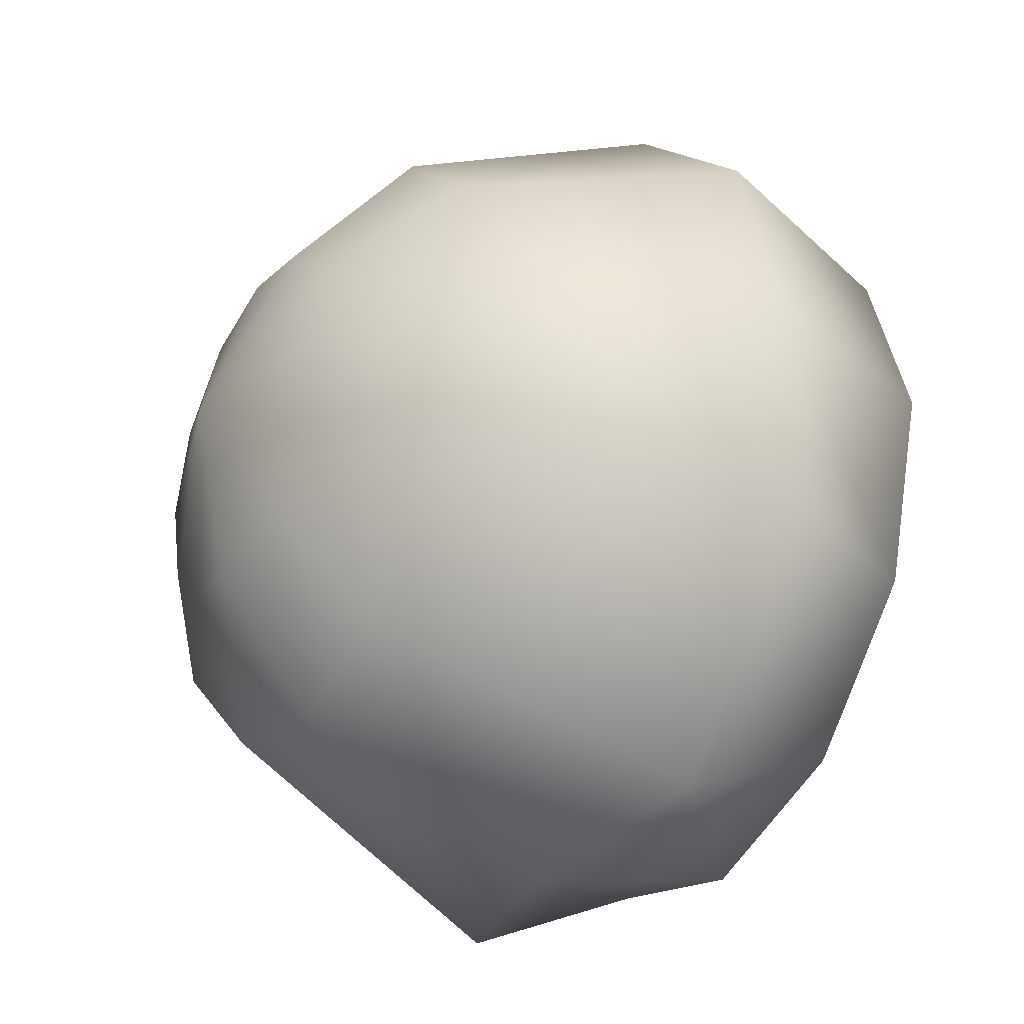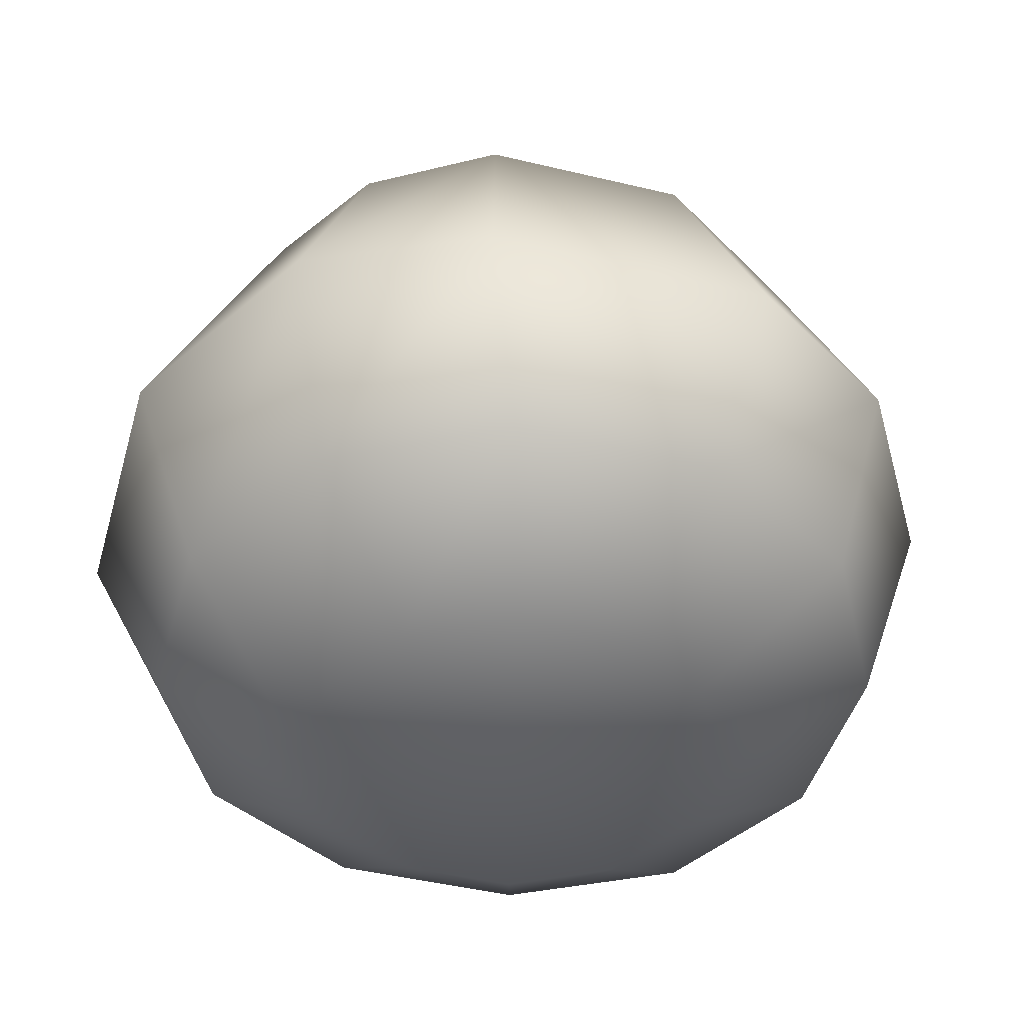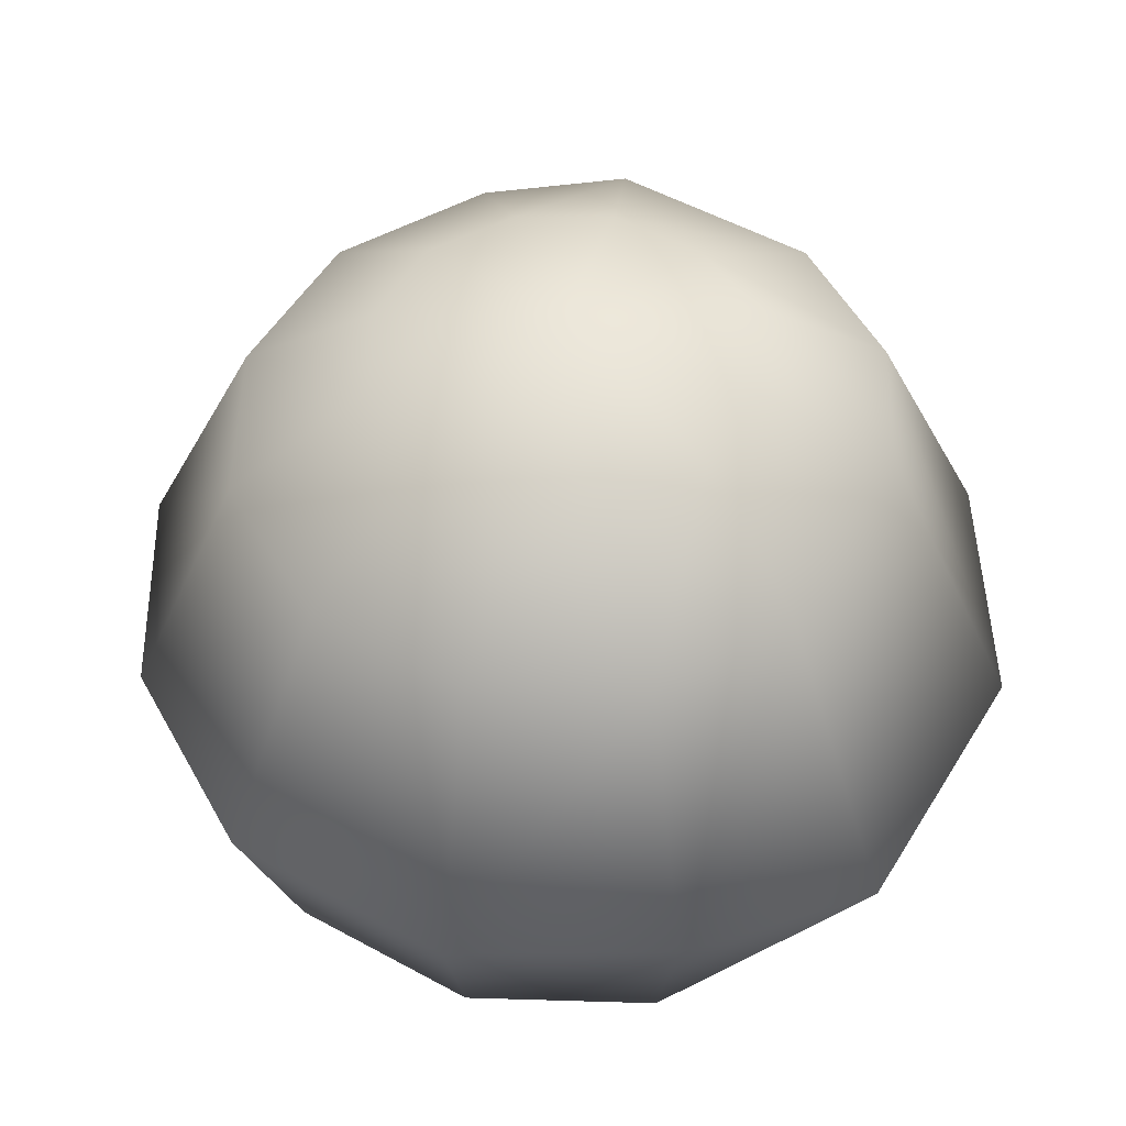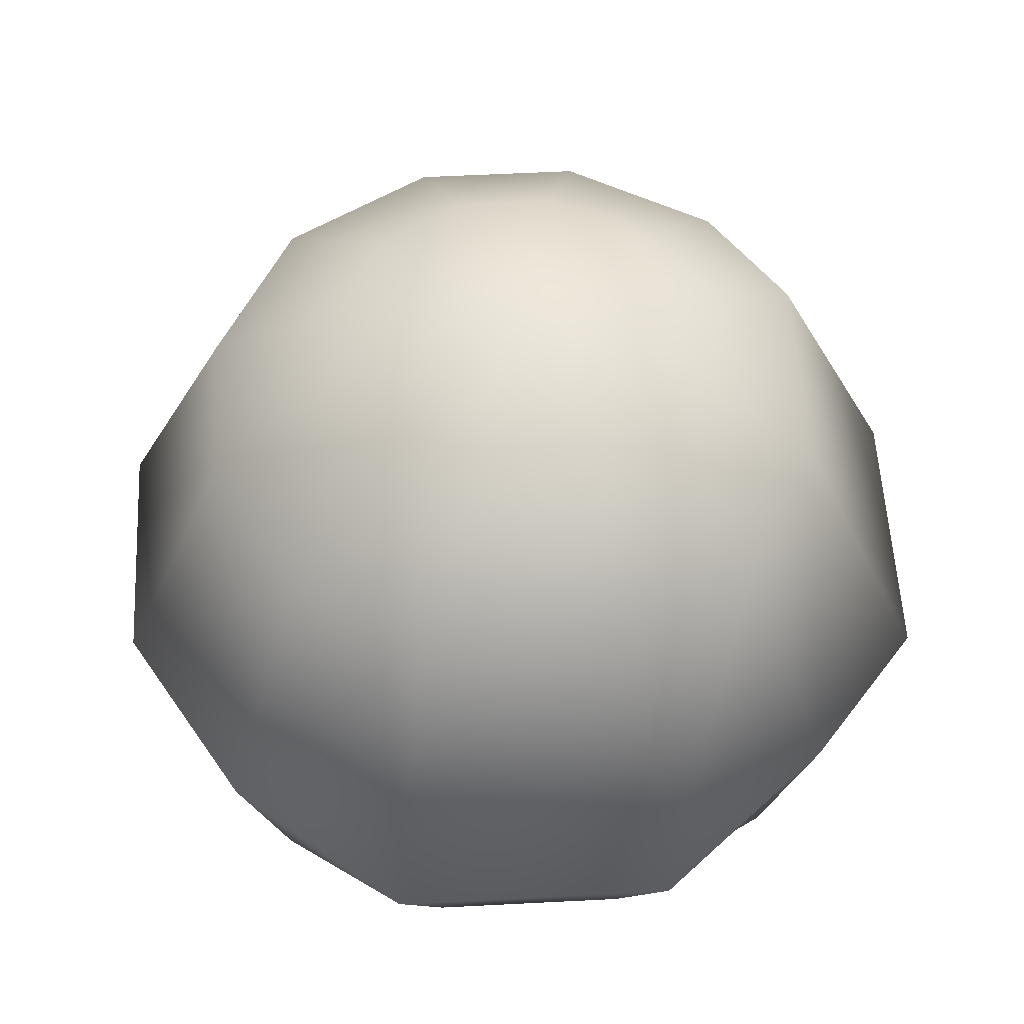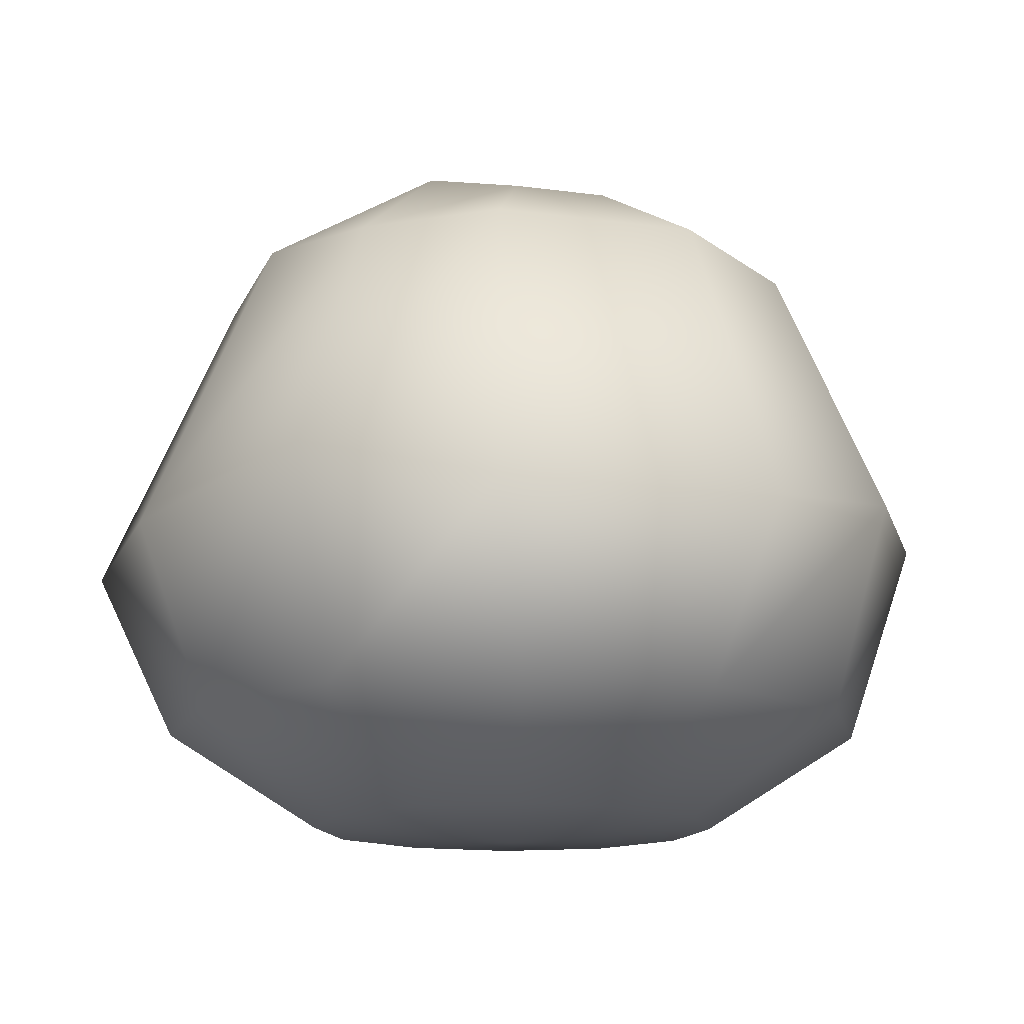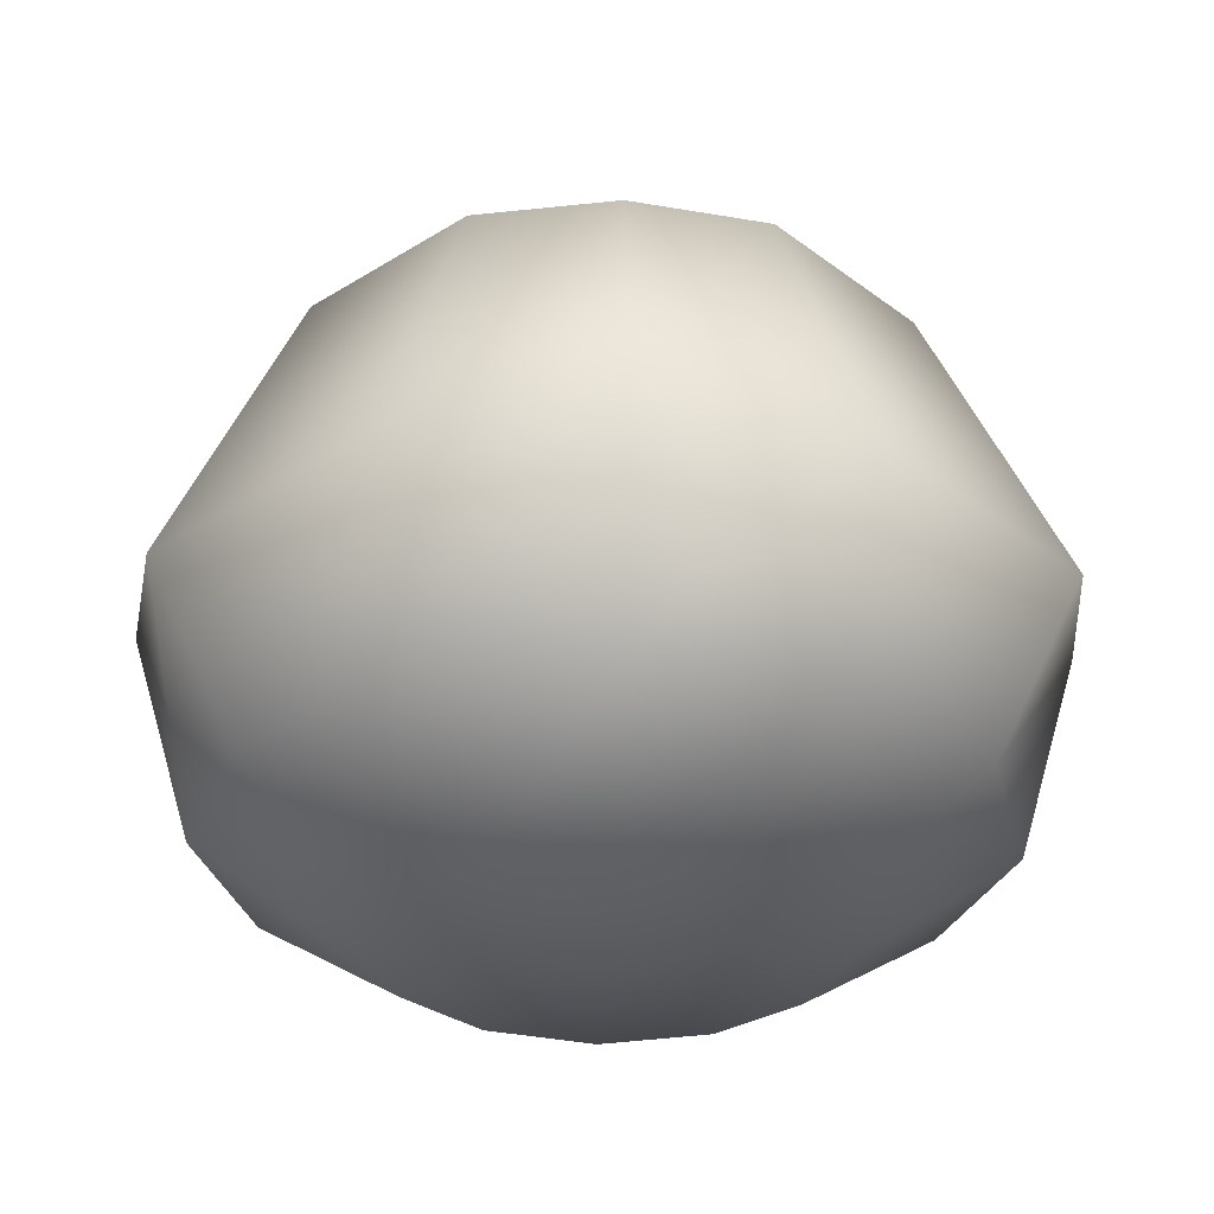
<metadata>
{"format":"obj","ext":"obj","renderer":"f3d","projection":"perspective","resolution":1024,"background":"white","views":[{"elev":-33.9,"azim":-120.0,"up":"+Z"},{"elev":-44.5,"azim":-150.7,"up":"+Y"},{"elev":52.2,"azim":75.6,"up":"+Y"},{"elev":56.0,"azim":131.9,"up":"+Y"},{"elev":-14.2,"azim":-151.8,"up":"+Y"},{"elev":-30.0,"azim":177.4,"up":"+Y"}]}
</metadata>
<code>
v -12 37 21
v 0 37 24
v 0 44 0
v -21 37 12
v -12 37 21
v 0 44 0
v -24 37 0
v -21 37 12
v 0 44 0
v -21 37 -12
v -24 37 0
v 0 44 0
v -12 37 -21
v -21 37 -12
v 0 44 0
v 0 39 -24
v -12 37 -21
v 0 44 0
v 12 37 -21
v 0 39 -24
v 0 44 0
v 21 37 -12
v 12 37 -21
v 0 44 0
v 24 37 0
v 21 37 -12
v 0 44 0
v 21 37 12
v 24 37 0
v 0 44 0
v 12 37 21
v 21 37 12
v 0 44 0
v 0 37 24
v 12 37 21
v 0 44 0
v -21 24 36
v 0 24 42
v 0 37 24
v -12 37 21
v -21 24 36
v 0 37 24
v -36 24 21
v -21 24 36
v -12 37 21
v -21 37 12
v -36 24 21
v -12 37 21
v -42 24 0
v -36 24 21
v -21 37 12
v -24 37 0
v -42 24 0
v -21 37 12
v -37 27 -18
v -42 24 0
v -24 37 0
v -21 37 -12
v -37 27 -18
v -24 37 0
v -18 27 -37
v -37 27 -18
v -21 37 -12
v -12 37 -21
v -18 27 -37
v -21 37 -12
v 0 26 -42
v -18 27 -37
v -12 37 -21
v 0 39 -24
v 0 26 -42
v -12 37 -21
v 18 27 -37
v 0 26 -42
v 0 39 -24
v 12 37 -21
v 18 27 -37
v 0 39 -24
v 37 27 -18
v 18 27 -37
v 12 37 -21
v 21 37 -12
v 37 27 -18
v 12 37 -21
v 42 24 0
v 37 27 -18
v 21 37 -12
v 24 37 0
v 42 24 0
v 21 37 -12
v 36 24 21
v 42 24 0
v 24 37 0
v 21 37 12
v 36 24 21
v 24 37 0
v 21 24 36
v 36 24 21
v 21 37 12
v 12 37 21
v 21 24 36
v 21 37 12
v 0 24 42
v 21 24 36
v 12 37 21
v 0 37 24
v 0 24 42
v 12 37 21
v -28 -10 50
v 0 -10 57
v 0 24 42
v -21 24 36
v -28 -10 50
v 0 24 42
v -50 -10 28
v -28 -10 50
v -21 24 36
v -36 24 21
v -50 -10 28
v -21 24 36
v -57 -10 0
v -50 -10 28
v -36 24 21
v -42 24 0
v -57 -10 0
v -36 24 21
v -53 -14 -27
v -57 -10 0
v -42 24 0
v -37 27 -18
v -53 -14 -27
v -42 24 0
v -27 -14 -53
v -53 -14 -27
v -37 27 -18
v -18 27 -37
v -27 -14 -53
v -37 27 -18
v 0 -7 -57
v -27 -14 -53
v -18 27 -37
v 0 26 -42
v 0 -7 -57
v -18 27 -37
v 27 -14 -53
v 0 -7 -57
v 0 26 -42
v 18 27 -37
v 27 -14 -53
v 0 26 -42
v 53 -14 -27
v 27 -14 -53
v 18 27 -37
v 37 27 -18
v 53 -14 -27
v 18 27 -37
v 57 -10 0
v 53 -14 -27
v 37 27 -18
v 42 24 0
v 57 -10 0
v 37 27 -18
v 50 -10 28
v 57 -10 0
v 42 24 0
v 36 24 21
v 50 -10 28
v 42 24 0
v 28 -10 50
v 50 -10 28
v 36 24 21
v 21 24 36
v 28 -10 50
v 36 24 21
v 0 -10 57
v 28 -10 50
v 21 24 36
v 0 24 42
v 0 -10 57
v 21 24 36
v -24 -37 42
v 0 -37 49
v 0 -10 57
v -28 -10 50
v -24 -37 42
v 0 -10 57
v -42 -37 24
v -24 -37 42
v -28 -10 50
v -50 -10 28
v -42 -37 24
v -28 -10 50
v -49 -37 0
v -42 -37 24
v -50 -10 28
v -57 -10 0
v -49 -37 0
v -50 -10 28
v -42 -37 -24
v -49 -37 0
v -57 -10 0
v -53 -14 -27
v -42 -37 -24
v -57 -10 0
v -24 -37 -42
v -42 -37 -24
v -53 -14 -27
v -27 -14 -53
v -24 -37 -42
v -53 -14 -27
v 0 -37 -49
v -24 -37 -42
v -27 -14 -53
v 0 -7 -57
v 0 -37 -49
v -27 -14 -53
v 24 -37 -42
v 0 -37 -49
v 0 -7 -57
v 27 -14 -53
v 24 -37 -42
v 0 -7 -57
v 42 -37 -24
v 24 -37 -42
v 27 -14 -53
v 53 -14 -27
v 42 -37 -24
v 27 -14 -53
v 49 -37 0
v 42 -37 -24
v 53 -14 -27
v 57 -10 0
v 49 -37 0
v 53 -14 -27
v 42 -37 24
v 49 -37 0
v 57 -10 0
v 50 -10 28
v 42 -37 24
v 57 -10 0
v 24 -37 42
v 42 -37 24
v 50 -10 28
v 28 -10 50
v 24 -37 42
v 50 -10 28
v 0 -37 49
v 24 -37 42
v 28 -10 50
v 0 -10 57
v 0 -37 49
v 28 -10 50
v -14 -50 24
v 0 -50 28
v 0 -37 49
v -24 -37 42
v -14 -50 24
v 0 -37 49
v -24 -50 14
v -14 -50 24
v -24 -37 42
v -42 -37 24
v -24 -50 14
v -24 -37 42
v -28 -50 0
v -24 -50 14
v -42 -37 24
v -49 -37 0
v -28 -50 0
v -42 -37 24
v -24 -50 -14
v -28 -50 0
v -49 -37 0
v -42 -37 -24
v -24 -50 -14
v -49 -37 0
v -14 -50 -24
v -24 -50 -14
v -42 -37 -24
v -24 -37 -42
v -14 -50 -24
v -42 -37 -24
v 0 -50 -28
v -14 -50 -24
v -24 -37 -42
v 0 -37 -49
v 0 -50 -28
v -24 -37 -42
v 14 -50 -24
v 0 -50 -28
v 0 -37 -49
v 24 -37 -42
v 14 -50 -24
v 0 -37 -49
v 24 -50 -14
v 14 -50 -24
v 24 -37 -42
v 42 -37 -24
v 24 -50 -14
v 24 -37 -42
v 28 -50 0
v 24 -50 -14
v 42 -37 -24
v 49 -37 0
v 28 -50 0
v 42 -37 -24
v 24 -50 14
v 28 -50 0
v 49 -37 0
v 42 -37 24
v 24 -50 14
v 49 -37 0
v 14 -50 24
v 24 -50 14
v 42 -37 24
v 24 -37 42
v 14 -50 24
v 42 -37 24
v 0 -50 28
v 14 -50 24
v 24 -37 42
v 0 -37 49
v 0 -50 28
v 24 -37 42
v 0 -50 28
v -14 -50 24
v 0 -52 0
v -14 -50 24
v -24 -50 14
v 0 -52 0
v -24 -50 14
v -28 -50 0
v 0 -52 0
v -28 -50 0
v -24 -50 -14
v 0 -52 0
v -24 -50 -14
v -14 -50 -24
v 0 -52 0
v -14 -50 -24
v 0 -50 -28
v 0 -52 0
v 0 -50 -28
v 14 -50 -24
v 0 -52 0
v 14 -50 -24
v 24 -50 -14
v 0 -52 0
v 24 -50 -14
v 28 -50 0
v 0 -52 0
v 28 -50 0
v 24 -50 14
v 0 -52 0
v 24 -50 14
v 14 -50 24
v 0 -52 0
v 14 -50 24
v 0 -50 28
v 0 -52 0
f 1 2 3
f 4 5 6
f 7 8 9
f 10 11 12
f 13 14 15
f 16 17 18
f 19 20 21
f 22 23 24
f 25 26 27
f 28 29 30
f 31 32 33
f 34 35 36
f 37 38 39
f 40 41 42
f 43 44 45
f 46 47 48
f 49 50 51
f 52 53 54
f 55 56 57
f 58 59 60
f 61 62 63
f 64 65 66
f 67 68 69
f 70 71 72
f 73 74 75
f 76 77 78
f 79 80 81
f 82 83 84
f 85 86 87
f 88 89 90
f 91 92 93
f 94 95 96
f 97 98 99
f 100 101 102
f 103 104 105
f 106 107 108
f 109 110 111
f 112 113 114
f 115 116 117
f 118 119 120
f 121 122 123
f 124 125 126
f 127 128 129
f 130 131 132
f 133 134 135
f 136 137 138
f 139 140 141
f 142 143 144
f 145 146 147
f 148 149 150
f 151 152 153
f 154 155 156
f 157 158 159
f 160 161 162
f 163 164 165
f 166 167 168
f 169 170 171
f 172 173 174
f 175 176 177
f 178 179 180
f 181 182 183
f 184 185 186
f 187 188 189
f 190 191 192
f 193 194 195
f 196 197 198
f 199 200 201
f 202 203 204
f 205 206 207
f 208 209 210
f 211 212 213
f 214 215 216
f 217 218 219
f 220 221 222
f 223 224 225
f 226 227 228
f 229 230 231
f 232 233 234
f 235 236 237
f 238 239 240
f 241 242 243
f 244 245 246
f 247 248 249
f 250 251 252
f 253 254 255
f 256 257 258
f 259 260 261
f 262 263 264
f 265 266 267
f 268 269 270
f 271 272 273
f 274 275 276
f 277 278 279
f 280 281 282
f 283 284 285
f 286 287 288
f 289 290 291
f 292 293 294
f 295 296 297
f 298 299 300
f 301 302 303
f 304 305 306
f 307 308 309
f 310 311 312
f 313 314 315
f 316 317 318
f 319 320 321
f 322 323 324
f 325 326 327
f 328 329 330
f 331 332 333
f 334 335 336
f 337 338 339
f 340 341 342
f 343 344 345
f 346 347 348
f 349 350 351
f 352 353 354
f 355 356 357
f 358 359 360

</code>
